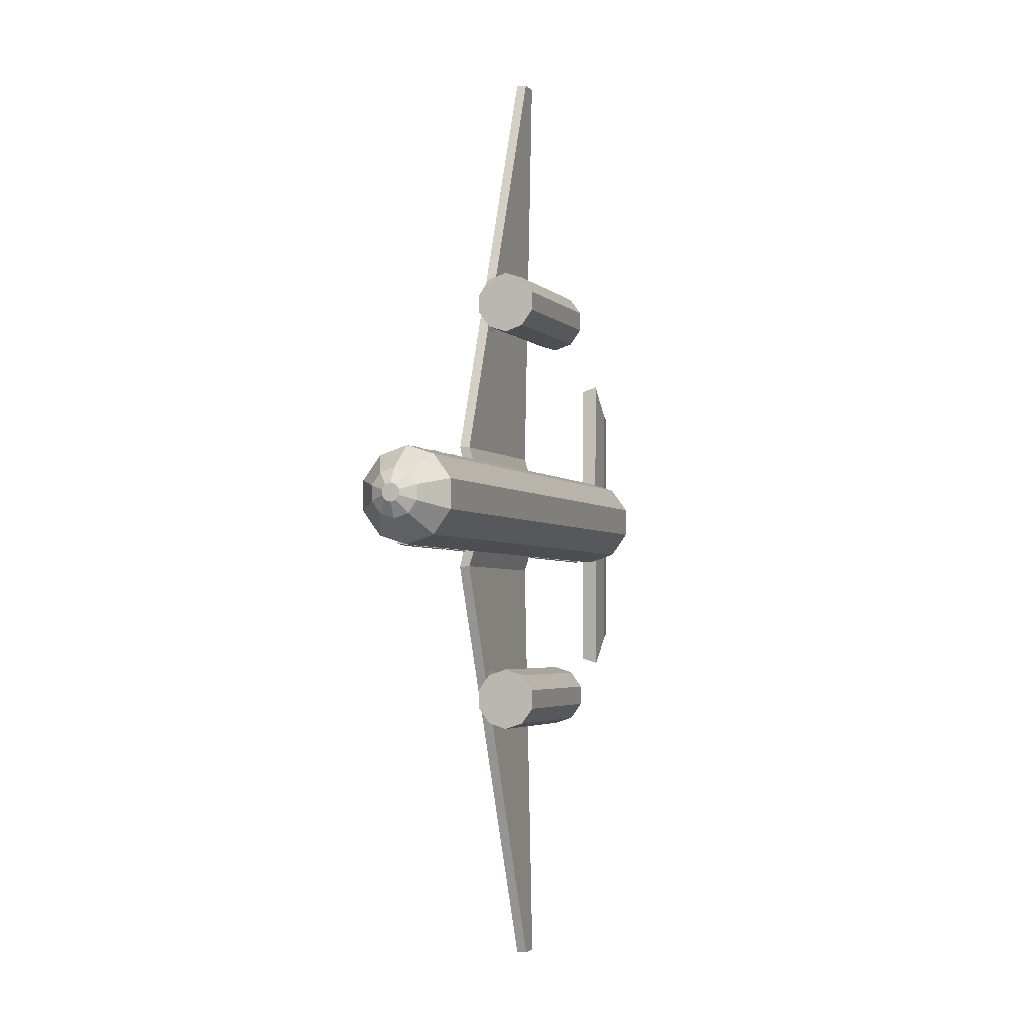
<metadata>
{"format":"obj","ext":"obj","renderer":"f3d","projection":"perspective","resolution":1024,"background":"white","views":[{"elev":-3.2,"azim":-82.9,"up":"+Z"}]}
</metadata>
<code>
o Plane_Cylinder.002
v 0.9766 -0.214 0.2813
v 0.9973 -0.1273 0.2602
v 0.9472 -0.2496 0.1766
v 0.9743 -0.1358 0.1489
v 1.065 -0.2362 0.2768
v 1.086 -0.1496 0.2557
v 1.064 -0.2787 0.1707
v 1.091 -0.165 0.143
v 0.9595 -0.224 0.2934
v 0.9866 -0.1103 0.2657
v 1.103 -0.1395 0.2598
v 1.076 -0.2532 0.2875
v -0.8403 0.02529 1.127
v 0.1365 -0.1961 1.127
v -0.865 -0.0835 1.164
v 0.1119 -0.3049 1.164
v -0.8802 -0.1507 1.259
v 0.09662 -0.3721 1.259
v -0.8802 -0.1507 1.376
v 0.09662 -0.3721 1.376
v -0.865 -0.0835 1.471
v 0.1119 -0.3049 1.471
v -0.8403 0.02529 1.507
v 0.1365 -0.1961 1.507
v -0.8157 0.1341 1.471
v 0.1612 -0.08733 1.471
v -0.6636 0.1703 1.335
v -0.5463 0.1437 1.335
v -0.6636 0.1703 1.299
v -0.5463 0.1437 1.299
v -0.8157 0.1341 1.164
v 0.1612 -0.08733 1.164
v 0.1764 -0.02009 1.376
v -0.8004 0.2013 1.376
v -0.8004 0.2013 1.259
v 0.1764 -0.02009 1.259
v -0.3411 0.1348 0.8603
v -0.4154 0.1517 0.8603
v -0.4154 0.1517 0.8377
v -0.3411 0.1348 0.8377
v 0.2778 -0.288 1.237
v 0.2907 -0.2311 1.218
v 0.2699 -0.3231 1.287
v 0.2699 -0.3231 1.348
v 0.2778 -0.288 1.397
v 0.2907 -0.2311 1.416
v 0.3036 -0.1742 1.397
v 0.3116 -0.139 1.348
v 0.3116 -0.139 1.287
v 0.3036 -0.1742 1.237
v 0.4593 -0.2791 1.304
v 0.4614 -0.2697 1.301
v 0.458 -0.2848 1.312
v 0.458 -0.2848 1.322
v 0.4593 -0.2791 1.33
v 0.4614 -0.2697 1.333
v 0.4635 -0.2604 1.33
v 0.4648 -0.2547 1.322
v 0.4648 -0.2547 1.312
v 0.4635 -0.2604 1.304
v -2.142 0.4417 -0.2997
v 1.278 -0.3335 -0.2997
v -2.18 0.2749 -0.2441
v 1.24 -0.5003 -0.2441
v -2.203 0.1718 -0.09865
v 1.217 -0.6033 -0.09865
v -2.203 0.1718 0.08117
v 1.217 -0.6033 0.08117
v -2.18 0.2749 0.2266
v 1.24 -0.5003 0.2266
v -0.9082 0.2172 0.2647
v 0.1272 -0.01743 0.2647
v -0.8943 0.2789 0.2442
v 0.08138 0.05774 0.2442
v -2.081 0.7115 0.08117
v 1.339 -0.06361 0.08117
v -2.081 0.7115 -0.09865
v 1.339 -0.06361 -0.09865
v -2.105 0.6085 -0.2441
v 1.315 -0.1667 -0.2441
v -2.325 0.4832 -0.1569
v -2.345 0.3982 -0.1286
v -2.357 0.3457 -0.05453
v -2.357 0.3457 0.03705
v -2.345 0.3982 0.1111
v -2.325 0.4832 0.1394
v -2.306 0.5681 0.1111
v -2.294 0.6206 0.03705
v -2.294 0.6206 -0.05453
v -2.306 0.5681 -0.1286
v -2.381 0.4958 -0.06454
v -2.388 0.4638 -0.05388
v -2.393 0.444 -0.02598
v -2.393 0.444 0.008502
v -2.388 0.4638 0.0364
v -2.381 0.4958 0.04706
v -2.374 0.5277 0.0364
v -2.369 0.5475 0.008502
v -2.369 0.5475 -0.02598
v -2.374 0.5277 -0.05388
v 1.627 -0.4679 -0.08285
v 1.639 -0.4154 -0.1003
v 1.62 -0.5004 -0.03705
v 1.62 -0.5004 0.01957
v 1.627 -0.4679 0.06537
v 1.698 -0.4154 0.08286
v 1.651 -0.3654 0.06537
v 1.659 -0.3305 0.01957
v 1.659 -0.3305 -0.03705
v 1.651 -0.3629 -0.08285
v 1.385 -0.4604 -0.1466
v 1.407 -0.3627 -0.1792
v 1.371 -0.5208 -0.06141
v 1.371 -0.5208 0.04393
v 1.385 -0.4604 0.1292
v 1.407 -0.3627 0.1617
v 1.429 -0.265 0.1292
v 1.395 -0.1125 0.04393
v 1.395 -0.1125 -0.06141
v 1.429 -0.265 -0.1466
v 1.534 -0.2592 0.9927
v 1.512 -0.3569 1.025
v 1.751 -0.3583 0.792
v 1.797 -0.4083 0.8095
v 1.582 0.5267 -0.009868
v 1.582 0.5267 -0.007613
v 1.876 0.7157 -0.01434
v 1.876 0.7157 -0.003145
v 1.738 -0.4633 -0.04304
v 1.743 -0.439 -0.05113
v 1.734 -0.4783 -0.02184
v 1.734 -0.4783 0.00436
v 1.738 -0.4633 0.02556
v 1.743 -0.439 0.03365
v 1.749 -0.4147 0.02556
v 1.752 -0.3997 0.00436
v 1.752 -0.3997 -0.02184
v 1.749 -0.4147 -0.04304
v 1.278 -0.3335 0.2822
v -2.142 0.4417 0.2822
v -2.105 0.6085 0.2266
v 1.315 -0.1667 0.2266
v 0.1301 -0.004414 0.3058
v -0.9053 0.2303 0.3058
v -0.8913 0.2919 0.2852
v 0.08433 0.07076 0.2852
v 0.1349 0.01681 0.3728
v -0.9005 0.2515 0.3728
v -0.8865 0.3131 0.3765
v 0.08131 0.05744 0.3765
v 0.1233 -0.03458 2.947
v 0.003463 -0.007418 2.947
v 0.01743 0.05421 2.951
v 0.06966 0.006051 2.951
v 1.057 -0.2835 -0.2997
v 1.019 -0.4503 -0.2441
v 0.9959 -0.5533 -0.09865
v 0.9959 -0.5533 0.08117
v 1.019 -0.4503 0.2266
v 1.057 -0.2835 0.2822
v 1.095 -0.1167 0.2266
v 1.118 -0.01362 0.08117
v 1.118 -0.01362 -0.09865
v 1.095 -0.1167 -0.2441
v 0.004486 0.01038 0.2647
v 0.01845 0.07201 0.2442
v 0.007437 0.0234 0.3058
v 0.02141 0.08502 0.2852
v 0.01225 0.04462 0.3728
v 0.02622 0.1063 0.3765
v 0.05965 -0.02015 2.947
v 0.07362 0.04147 2.951
v 1.612 -0.4092 -0.1097
v 1.599 -0.4671 -0.09041
v 1.591 -0.5028 -0.03993
v 1.591 -0.5028 0.02245
v 1.599 -0.4671 0.07293
v 1.612 -0.4092 0.0922
v 1.625 -0.3513 0.07293
v 1.627 -0.3046 0.02245
v 1.627 -0.3046 -0.03993
v 1.625 -0.3513 -0.09041
v 1.712 -0.4022 0.8351
v 1.725 -0.3444 0.8158
v 1.841 0.6933 -0.001976
v 1.841 0.6933 -0.0155
v -2.142 0.4417 0.2822
v 1.278 -0.3335 0.2822
v -2.18 0.2749 0.2266
v 1.24 -0.5003 0.2266
v -2.203 0.1718 0.08117
v 1.217 -0.6033 0.08117
v -2.203 0.1718 -0.09865
v 1.217 -0.6033 -0.09865
v -2.18 0.2749 -0.2441
v 1.24 -0.5003 -0.2441
v -0.9082 0.2172 -0.2822
v 0.1272 -0.01743 -0.2822
v -0.8943 0.2789 -0.2616
v 0.08138 0.05774 -0.2616
v -2.081 0.7115 -0.09865
v 1.339 -0.06361 -0.09865
v -2.081 0.7115 0.08117
v 1.339 -0.06361 0.08117
v -2.105 0.6085 0.2266
v 1.315 -0.1667 0.2266
v -2.325 0.4832 0.1394
v -2.345 0.3982 0.1111
v -2.357 0.3457 0.03705
v -2.357 0.3457 -0.05453
v -2.345 0.3982 -0.1286
v -2.325 0.4832 -0.1569
v -2.306 0.5681 -0.1286
v -2.294 0.6206 -0.05453
v -2.294 0.6206 0.03705
v -2.306 0.5681 0.1111
v -2.381 0.4958 0.04706
v -2.388 0.4638 0.0364
v -2.393 0.444 0.008502
v -2.393 0.444 -0.02598
v -2.388 0.4638 -0.05388
v -2.381 0.4958 -0.06454
v -2.374 0.5277 -0.05388
v -2.369 0.5475 -0.02598
v -2.369 0.5475 0.008502
v -2.374 0.5277 0.0364
v 1.627 -0.4679 0.06537
v 1.639 -0.4154 0.08286
v 1.62 -0.5004 0.01957
v 1.62 -0.5004 -0.03705
v 1.627 -0.4679 -0.08285
v 1.698 -0.4154 -0.1003
v 1.651 -0.3654 -0.08285
v 1.659 -0.3305 -0.03705
v 1.659 -0.3305 0.01957
v 1.651 -0.3629 0.06537
v 1.385 -0.4604 0.1292
v 1.407 -0.3627 0.1617
v 1.371 -0.5208 0.04393
v 1.371 -0.5208 -0.06141
v 1.385 -0.4604 -0.1466
v 1.407 -0.3627 -0.1792
v 1.429 -0.265 -0.1466
v 1.395 -0.1125 -0.06141
v 1.395 -0.1125 0.04393
v 1.429 -0.265 0.1292
v 1.534 -0.2592 -1.01
v 1.512 -0.3569 -1.043
v 1.751 -0.3583 -0.8095
v 1.797 -0.4083 -0.827
v 1.582 0.5267 -0.007613
v 1.582 0.5267 -0.009868
v 1.876 0.7157 -0.003145
v 1.876 0.7157 -0.01434
v 1.738 -0.4633 0.02556
v 1.743 -0.439 0.03365
v 1.734 -0.4783 0.00436
v 1.734 -0.4783 -0.02184
v 1.738 -0.4633 -0.04304
v 1.743 -0.439 -0.05113
v 1.749 -0.4147 -0.04304
v 1.752 -0.3997 -0.02184
v 1.752 -0.3997 0.00436
v 1.749 -0.4147 0.02556
v 1.278 -0.3335 -0.2997
v -2.142 0.4417 -0.2997
v -2.105 0.6085 -0.2441
v 1.315 -0.1667 -0.2441
v 0.1301 -0.004414 -0.3232
v -0.9053 0.2303 -0.3232
v -0.8913 0.2919 -0.3027
v 0.08433 0.07076 -0.3027
v 0.1349 0.01681 -0.3902
v -0.9005 0.2515 -0.3902
v -0.8865 0.3131 -0.394
v 0.08131 0.05744 -0.394
v 0.1233 -0.03458 -2.965
v 0.003463 -0.007418 -2.965
v 0.01743 0.05421 -2.968
v 0.06966 0.006051 -2.968
v 1.057 -0.2835 0.2822
v 1.019 -0.4503 0.2266
v 0.9959 -0.5533 0.08117
v 0.9959 -0.5533 -0.09865
v 1.019 -0.4503 -0.2441
v 1.057 -0.2835 -0.2997
v 1.095 -0.1167 -0.2441
v 1.118 -0.01362 -0.09865
v 1.118 -0.01362 0.08117
v 1.095 -0.1167 0.2266
v 0.004486 0.01038 -0.2822
v 0.01845 0.07201 -0.2616
v 0.007437 0.0234 -0.3232
v 0.02141 0.08502 -0.3027
v 0.01225 0.04462 -0.3902
v 0.02622 0.1063 -0.394
v 0.05965 -0.02015 -2.965
v 0.07362 0.04147 -2.968
v 1.612 -0.4092 0.0922
v 1.599 -0.4671 0.07293
v 1.591 -0.5028 0.02245
v 1.591 -0.5028 -0.03993
v 1.599 -0.4671 -0.09041
v 1.612 -0.4092 -0.1097
v 1.625 -0.3513 -0.09041
v 1.627 -0.3046 -0.03993
v 1.627 -0.3046 0.02245
v 1.625 -0.3513 0.07293
v 1.712 -0.4022 -0.8526
v 1.725 -0.3444 -0.8333
v 1.841 0.6933 -0.0155
v 1.841 0.6933 -0.001976
v -0.8403 0.02529 -1.43
v 0.1365 -0.1961 -1.43
v -0.865 -0.0835 -1.394
v 0.1119 -0.3049 -1.394
v -0.8802 -0.1507 -1.299
v 0.09662 -0.3721 -1.299
v -0.8802 -0.1507 -1.182
v 0.09662 -0.3721 -1.182
v -0.865 -0.0835 -1.087
v 0.1119 -0.3049 -1.087
v -0.8403 0.02529 -1.05
v 0.1365 -0.1961 -1.05
v -0.8157 0.1341 -1.087
v 0.1612 -0.08733 -1.087
v -0.6636 0.1703 -1.222
v -0.5463 0.1437 -1.222
v -0.6636 0.1703 -1.258
v -0.5463 0.1437 -1.258
v -0.8157 0.1341 -1.394
v 0.1612 -0.08733 -1.394
v 0.1764 -0.02009 -1.182
v -0.8004 0.2013 -1.182
v -0.8004 0.2013 -1.299
v 0.1764 -0.02009 -1.299
v -0.3411 0.1348 -0.7608
v -0.4154 0.1517 -0.7608
v -0.4154 0.1517 -0.7834
v -0.3411 0.1348 -0.7834
v 0.2778 -0.288 -1.321
v 0.2907 -0.2311 -1.34
v 0.2699 -0.3231 -1.271
v 0.2699 -0.3231 -1.21
v 0.2778 -0.288 -1.16
v 0.2907 -0.2311 -1.141
v 0.3036 -0.1742 -1.16
v 0.3116 -0.139 -1.21
v 0.3116 -0.139 -1.271
v 0.3036 -0.1742 -1.321
v 0.4593 -0.2791 -1.253
v 0.4614 -0.2697 -1.256
v 0.458 -0.2848 -1.245
v 0.458 -0.2848 -1.235
v 0.4593 -0.2791 -1.227
v 0.4614 -0.2697 -1.224
v 0.4635 -0.2604 -1.227
v 0.4648 -0.2547 -1.235
v 0.4648 -0.2547 -1.245
v 0.4635 -0.2604 -1.253
v 0.6541 -0.1431 0.2813
v 0.6747 -0.0565 0.2602
v 0.6246 -0.1787 0.1766
v 0.6517 -0.06498 0.1489
v 0.7427 -0.1654 0.2768
v 0.7634 -0.07873 0.2557
v 0.7411 -0.2079 0.1707
v 0.7682 -0.09417 0.143
v 0.6369 -0.1532 0.2934
v 0.6641 -0.03946 0.2657
v 0.7805 -0.06865 0.2598
v 0.7534 -0.1824 0.2875
v 0.3547 -0.07483 0.2813
v 0.3753 0.0118 0.2602
v 0.3253 -0.1104 0.1766
v 0.3524 0.003326 0.1489
v 0.4434 -0.09706 0.2768
v 0.464 -0.01042 0.2557
v 0.4417 -0.1396 0.1707
v 0.4688 -0.02586 0.143
v 0.3376 -0.08491 0.2934
v 0.3647 0.02884 0.2657
v 0.4811 -0.000344 0.2598
v 0.454 -0.1141 0.2875
v -1.331 0.3015 0.2813
v -1.31 0.3881 0.2602
v -1.361 0.2659 0.1766
v -1.333 0.3796 0.1489
v -1.242 0.2792 0.2768
v -1.222 0.3659 0.2557
v -1.244 0.2367 0.1707
v -1.217 0.3504 0.143
v -1.348 0.2914 0.2934
v -1.321 0.4052 0.2657
v -1.205 0.376 0.2598
v -1.232 0.2622 0.2875
v -1.654 0.3723 0.2813
v -1.633 0.4589 0.2602
v -1.683 0.3367 0.1766
v -1.656 0.4505 0.1489
v -1.565 0.3501 0.2768
v -1.544 0.4367 0.2557
v -1.567 0.3075 0.1707
v -1.54 0.4213 0.143
v -1.671 0.3622 0.2934
v -1.644 0.476 0.2657
v -1.527 0.4468 0.2598
v -1.554 0.333 0.2875
v -1.953 0.4406 0.2813
v -1.932 0.5272 0.2602
v -1.983 0.405 0.1766
v -1.955 0.5188 0.1489
v -1.864 0.4184 0.2768
v -1.844 0.505 0.2557
v -1.866 0.3758 0.1707
v -1.839 0.4896 0.143
v -1.97 0.4305 0.2934
v -1.943 0.5443 0.2657
v -1.827 0.5151 0.2598
v -1.854 0.4013 0.2875
v 1.058 -0.2407 -0.2978
v 1.078 -0.1522 -0.2877
v 1.072 -0.2732 -0.189
v 1.099 -0.1569 -0.1758
v 0.9685 -0.2205 -0.2924
v 0.9893 -0.1319 -0.2823
v 0.955 -0.2466 -0.1819
v 0.9822 -0.1303 -0.1687
v 1.068 -0.2587 -0.3083
v 1.095 -0.1424 -0.295
v 0.9783 -0.1158 -0.2879
v 0.951 -0.2321 -0.3012
v 0.7356 -0.1739 -0.2978
v 0.7563 -0.0853 -0.2877
v 0.75 -0.2064 -0.189
v 0.7772 -0.09008 -0.1758
v 0.6465 -0.1536 -0.2924
v 0.6672 -0.06506 -0.2823
v 0.633 -0.1798 -0.1819
v 0.6602 -0.06349 -0.1687
v 0.746 -0.1918 -0.3083
v 0.7732 -0.07555 -0.295
v 0.6562 -0.04897 -0.2879
v 0.629 -0.1653 -0.3012
v 0.3836 -0.0989 -0.2978
v 0.4043 -0.01032 -0.2877
v 0.3979 -0.1314 -0.189
v 0.4251 -0.0151 -0.1758
v 0.2945 -0.07865 -0.2924
v 0.3152 0.009921 -0.2823
v 0.2809 -0.1048 -0.1819
v 0.3082 0.01148 -0.1687
v 0.394 -0.1169 -0.3083
v 0.4212 -0.000569 -0.295
v 0.3042 0.02601 -0.2879
v 0.277 -0.09029 -0.3012
v -1.203 0.2568 -0.2978
v -1.182 0.3454 -0.2877
v -1.189 0.2243 -0.189
v -1.161 0.3406 -0.1758
v -1.292 0.277 -0.2924
v -1.271 0.3656 -0.2823
v -1.306 0.2509 -0.1819
v -1.278 0.3672 -0.1687
v -1.193 0.2388 -0.3083
v -1.165 0.3551 -0.295
v -1.282 0.3817 -0.2879
v -1.31 0.2654 -0.3012
v -1.542 0.3397 -0.2978
v -1.521 0.4282 -0.2877
v -1.527 0.3072 -0.189
v -1.5 0.4235 -0.1758
v -1.631 0.3599 -0.2924
v -1.61 0.4485 -0.2823
v -1.644 0.3337 -0.1819
v -1.617 0.45 -0.1687
v -1.531 0.3217 -0.3083
v -1.504 0.438 -0.295
v -1.621 0.4646 -0.2879
v -1.648 0.3483 -0.3012
v -1.866 0.4074 -0.2978
v -1.846 0.496 -0.2877
v -1.852 0.3749 -0.189
v -1.825 0.4912 -0.1758
v -1.955 0.4277 -0.2924
v -1.935 0.5162 -0.2823
v -1.969 0.4015 -0.1819
v -1.942 0.5178 -0.1687
v -1.856 0.3894 -0.3083
v -1.829 0.5057 -0.295
v -1.946 0.5323 -0.2879
v -1.973 0.416 -0.3012
f 13 14 16 15
f 15 16 18 17
f 17 18 20 19
f 19 20 22 21
f 21 22 24 23
f 23 24 26 25
f 25 26 33 34
f 28 30 40 37
f 35 36 32 31
f 31 32 14 13
f 13 15 17 19 21 23 25 34 35 31
f 28 27 34 33
f 27 29 35 34
f 30 28 33 36
f 29 30 36 35
f 38 37 40 39
f 27 28 37 38
f 30 29 39 40
f 29 27 38 39
f 155 62 64 156
f 156 64 66 157
f 157 66 68 158
f 158 68 70 159
f 159 70 139 160
f 68 66 113 114
f 164 80 62 155
f 77 79 90 89
f 83 84 94 93
f 75 77 89 88
f 141 75 88 87
f 140 141 87 86
f 69 140 86 85
f 67 69 85 84
f 61 63 82 81
f 65 67 84 83
f 63 65 83 82
f 79 61 81 90
f 91 92 93 94 95 96 97 98 99 100
f 90 81 91 100
f 87 88 98 97
f 84 85 95 94
f 81 82 92 91
f 88 89 99 98
f 85 86 96 95
f 82 83 93 92
f 89 90 100 99
f 86 87 97 96
f 105 104 132 133
f 66 64 111 113
f 62 80 120 112
f 142 139 116 117
f 139 70 115 116
f 70 68 114 115
f 64 62 112 111
f 173 174 111 112
f 174 175 113 111
f 175 176 114 113
f 176 177 115 114
f 177 178 116 115
f 178 106 124 183
f 182 110 102 173
f 183 184 121 122
f 117 116 122 121
f 179 117 121 184
f 185 186 125 126
f 119 118 126 125
f 181 119 125 186
f 129 130 138 137 136 135 134 133 132 131
f 101 102 130 129
f 106 105 133 134
f 103 101 129 131
f 104 103 131 132
f 165 71 140 160
f 71 73 141 140
f 74 72 139 142
f 166 74 142 161
f 165 72 143 167
f 73 71 144 145
f 170 149 153 172
f 167 143 147 169
f 145 144 148 149
f 171 151 154 172
f 149 148 152 153
f 169 147 151 171
f 148 169 171 152
f 152 171 172 153
f 144 167 169 148
f 71 165 167 144
f 73 166 161 141
f 72 165 160 139
f 79 164 155 61
f 69 159 160 140
f 67 158 159 69
f 65 157 158 67
f 63 156 157 65
f 61 155 156 63
f 124 123 184 183
f 120 182 173 112
f 118 180 185 126
f 116 178 183 122
f 105 106 178 177
f 104 105 177 176
f 103 104 176 175
f 101 103 175 174
f 102 101 174 173
f 281 282 190 188
f 282 283 192 190
f 283 284 194 192
f 284 285 196 194
f 285 286 265 196
f 194 240 239 192
f 290 281 188 206
f 203 215 216 205
f 209 219 220 210
f 201 214 215 203
f 267 213 214 201
f 266 212 213 267
f 195 211 212 266
f 193 210 211 195
f 187 207 208 189
f 191 209 210 193
f 189 208 209 191
f 205 216 207 187
f 217 226 225 224 223 222 221 220 219 218
f 216 226 217 207
f 213 223 224 214
f 210 220 221 211
f 207 217 218 208
f 214 224 225 215
f 211 221 222 212
f 208 218 219 209
f 215 225 226 216
f 212 222 223 213
f 231 259 258 230
f 192 239 237 190
f 188 238 246 206
f 268 243 242 265
f 265 242 241 196
f 196 241 240 194
f 190 237 238 188
f 299 238 237 300
f 300 237 239 301
f 301 239 240 302
f 302 240 241 303
f 303 241 242 304
f 304 309 250 232
f 308 299 228 236
f 309 248 247 310
f 243 247 248 242
f 305 310 247 243
f 311 252 251 312
f 245 251 252 244
f 307 312 251 245
f 255 257 258 259 260 261 262 263 264 256
f 227 255 256 228
f 232 260 259 231
f 229 257 255 227
f 230 258 257 229
f 291 286 266 197
f 197 266 267 199
f 200 268 265 198
f 292 287 268 200
f 291 293 269 198
f 199 271 270 197
f 296 298 279 275
f 293 295 273 269
f 271 275 274 270
f 297 298 280 277
f 275 279 278 274
f 295 297 277 273
f 274 278 297 295
f 278 279 298 297
f 270 274 295 293
f 197 270 293 291
f 199 267 287 292
f 198 265 286 291
f 205 187 281 290
f 195 266 286 285
f 193 195 285 284
f 191 193 284 283
f 189 191 283 282
f 187 189 282 281
f 250 309 310 249
f 246 238 299 308
f 244 252 311 306
f 242 248 309 304
f 231 303 304 232
f 230 302 303 231
f 229 301 302 230
f 227 300 301 229
f 228 299 300 227
f 313 314 316 315
f 315 316 318 317
f 317 318 320 319
f 319 320 322 321
f 321 322 324 323
f 323 324 326 325
f 325 326 333 334
f 328 330 340 337
f 335 336 332 331
f 331 332 314 313
f 313 315 317 319 321 323 325 334 335 331
f 328 327 334 333
f 327 329 335 334
f 330 328 333 336
f 329 330 336 335
f 338 337 340 339
f 327 328 337 338
f 330 329 339 340
f 329 327 338 339
f 9 10 4 3
f 7 8 11 12
f 3 7 12 9
f 8 4 10 11
f 1 2 10 9
f 6 5 12 11
f 5 1 9 12
f 2 6 11 10
f 16 14 42 41
f 48 47 57 58
f 20 18 43 44
f 18 16 41 43
f 14 32 50 42
f 32 36 49 50
f 36 33 48 49
f 33 26 47 48
f 26 24 46 47
f 24 22 45 46
f 22 20 44 45
f 51 52 60 59 58 57 56 55 54 53
f 45 44 54 55
f 41 42 52 51
f 49 48 58 59
f 46 45 55 56
f 43 41 51 53
f 50 49 59 60
f 47 46 56 57
f 44 43 53 54
f 42 50 60 52
f 72 74 146 143
f 161 142 76 162
f 162 76 78 163
f 163 78 80 164
f 80 78 119 120
f 78 76 118 119
f 76 142 117 118
f 179 180 118 117
f 180 108 128 185
f 181 182 120 119
f 106 107 123 124
f 108 109 127 128
f 109 108 136 137
f 110 109 137 138
f 107 106 134 135
f 102 110 138 130
f 108 107 135 136
f 143 146 150 147
f 166 73 145 168
f 168 145 149 170
f 147 150 154 151
f 146 168 170 150
f 150 170 172 154
f 74 166 168 146
f 77 163 164 79
f 75 162 163 77
f 141 161 162 75
f 109 181 186 127
f 128 127 186 185
f 107 179 184 123
f 109 110 182 181
f 107 108 180 179
f 198 269 272 200
f 287 288 202 268
f 288 289 204 202
f 289 290 206 204
f 206 246 245 204
f 204 245 244 202
f 202 244 243 268
f 305 243 244 306
f 306 311 254 234
f 307 245 246 308
f 232 250 249 233
f 234 254 253 235
f 235 263 262 234
f 236 264 263 235
f 233 261 260 232
f 228 256 264 236
f 234 262 261 233
f 269 273 276 272
f 292 294 271 199
f 294 296 275 271
f 273 277 280 276
f 272 276 296 294
f 276 280 298 296
f 200 272 294 292
f 203 205 290 289
f 201 203 289 288
f 267 201 288 287
f 235 253 312 307
f 254 311 312 253
f 233 249 310 305
f 235 307 308 236
f 233 305 306 234
f 316 314 342 341
f 348 347 357 358
f 320 318 343 344
f 318 316 341 343
f 314 332 350 342
f 332 336 349 350
f 336 333 348 349
f 333 326 347 348
f 326 324 346 347
f 324 322 345 346
f 322 320 344 345
f 351 352 360 359 358 357 356 355 354 353
f 345 344 354 355
f 341 342 352 351
f 349 348 358 359
f 346 345 355 356
f 343 341 351 353
f 350 349 359 360
f 347 346 356 357
f 344 343 353 354
f 342 350 360 352
f 3 4 8 7
f 5 6 2 1
f 363 364 368 367
f 365 366 362 361
f 369 370 364 363
f 367 368 371 372
f 363 367 372 369
f 368 364 370 371
f 361 362 370 369
f 366 365 372 371
f 365 361 369 372
f 362 366 371 370
f 375 376 380 379
f 377 378 374 373
f 381 382 376 375
f 379 380 383 384
f 375 379 384 381
f 380 376 382 383
f 373 374 382 381
f 378 377 384 383
f 377 373 381 384
f 374 378 383 382
f 387 388 392 391
f 389 390 386 385
f 393 394 388 387
f 391 392 395 396
f 387 391 396 393
f 392 388 394 395
f 385 386 394 393
f 390 389 396 395
f 389 385 393 396
f 386 390 395 394
f 399 400 404 403
f 401 402 398 397
f 405 406 400 399
f 403 404 407 408
f 399 403 408 405
f 404 400 406 407
f 397 398 406 405
f 402 401 408 407
f 401 397 405 408
f 398 402 407 406
f 411 412 416 415
f 413 414 410 409
f 417 418 412 411
f 415 416 419 420
f 411 415 420 417
f 416 412 418 419
f 409 410 418 417
f 414 413 420 419
f 413 409 417 420
f 410 414 419 418
f 423 424 428 427
f 425 426 422 421
f 429 430 424 423
f 427 428 431 432
f 423 427 432 429
f 428 424 430 431
f 421 422 430 429
f 426 425 432 431
f 425 421 429 432
f 422 426 431 430
f 435 436 440 439
f 437 438 434 433
f 441 442 436 435
f 439 440 443 444
f 435 439 444 441
f 440 436 442 443
f 433 434 442 441
f 438 437 444 443
f 437 433 441 444
f 434 438 443 442
f 447 448 452 451
f 449 450 446 445
f 453 454 448 447
f 451 452 455 456
f 447 451 456 453
f 452 448 454 455
f 445 446 454 453
f 450 449 456 455
f 449 445 453 456
f 446 450 455 454
f 459 460 464 463
f 461 462 458 457
f 465 466 460 459
f 463 464 467 468
f 459 463 468 465
f 464 460 466 467
f 457 458 466 465
f 462 461 468 467
f 461 457 465 468
f 458 462 467 466
f 471 472 476 475
f 473 474 470 469
f 477 478 472 471
f 475 476 479 480
f 471 475 480 477
f 476 472 478 479
f 469 470 478 477
f 474 473 480 479
f 473 469 477 480
f 470 474 479 478
f 483 484 488 487
f 485 486 482 481
f 489 490 484 483
f 487 488 491 492
f 483 487 492 489
f 488 484 490 491
f 481 482 490 489
f 486 485 492 491
f 485 481 489 492
f 482 486 491 490

</code>
